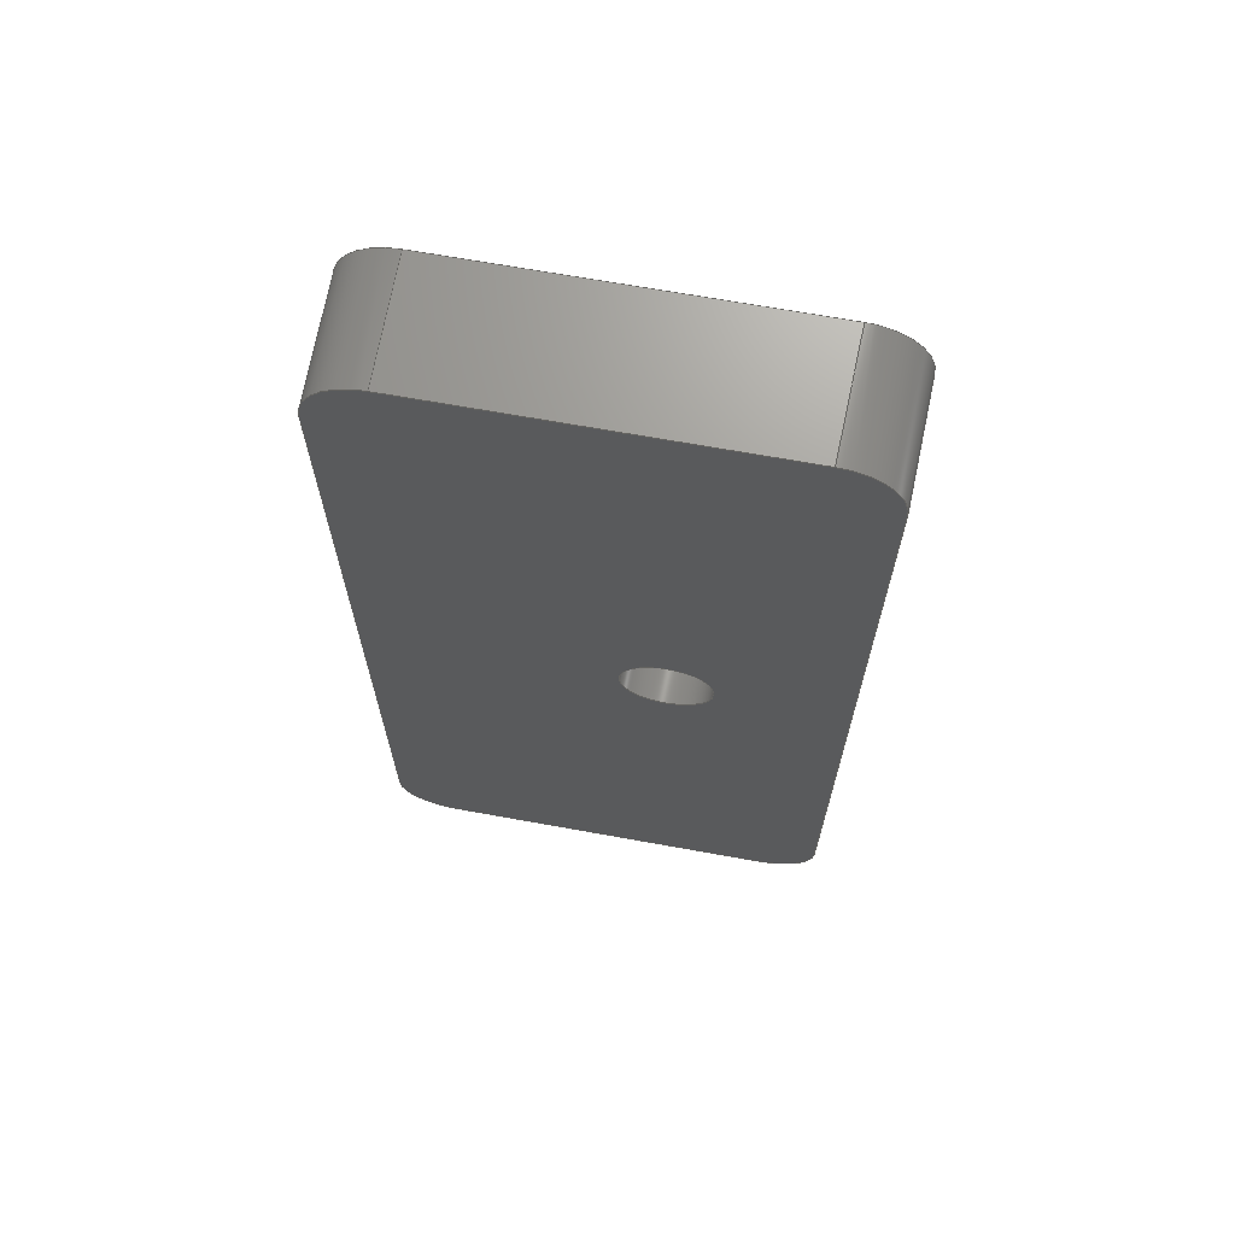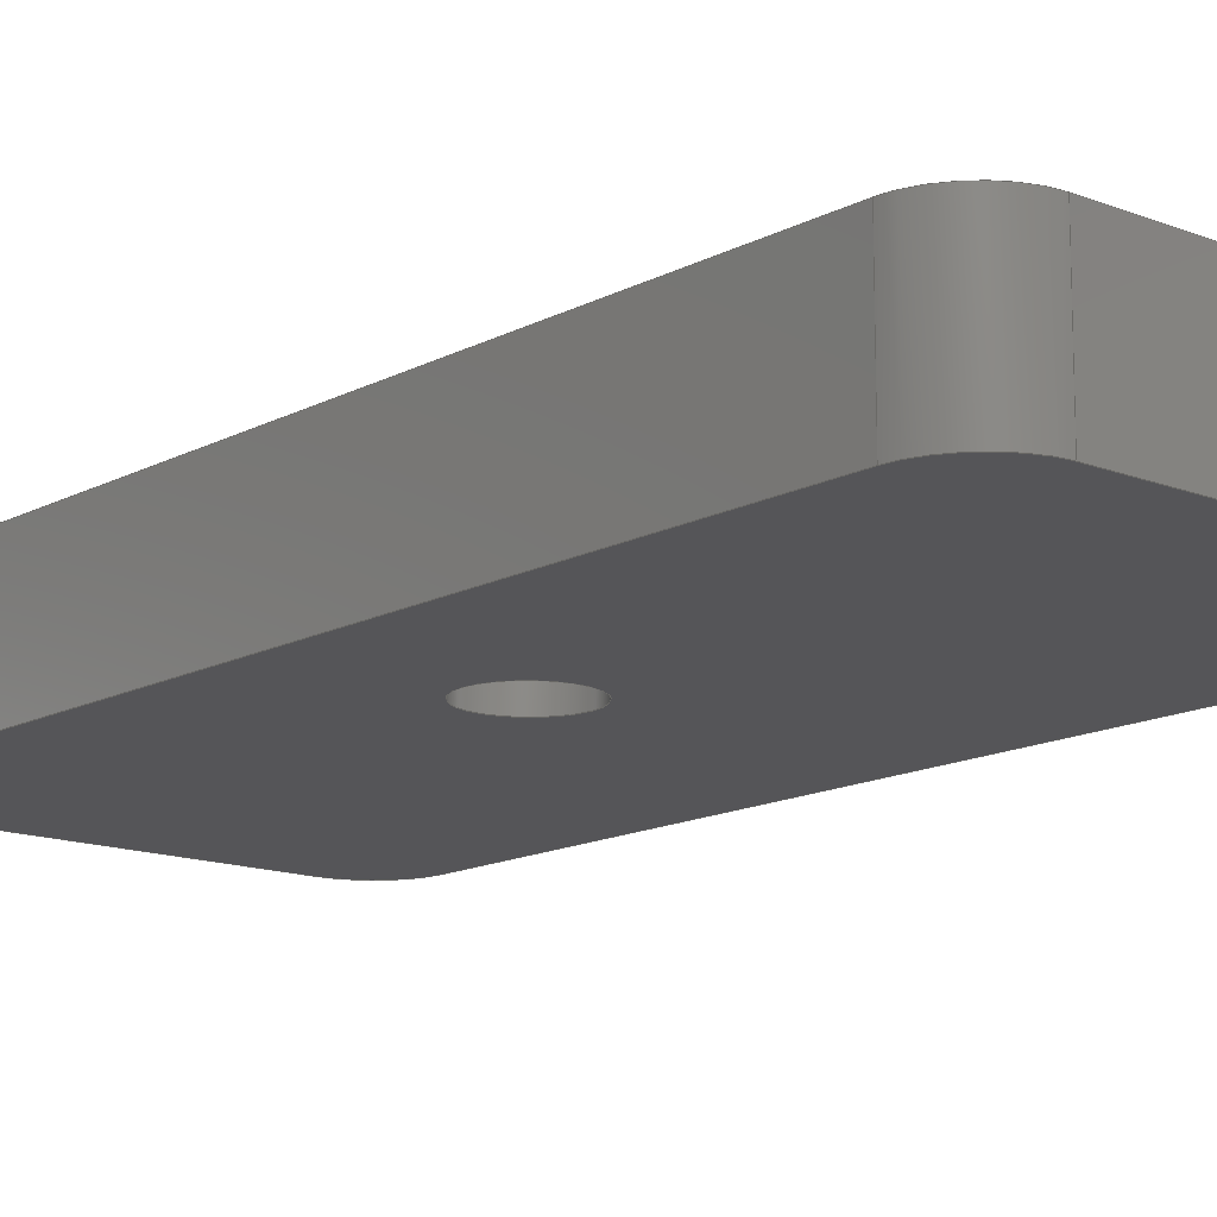
<metadata>
{"format":"step","ext":"step","renderer":"f3d","projection":"perspective","resolution":1024,"background":"white","views":[{"elev":67.7,"azim":-169.7,"up":"+Y"},{"elev":-14.2,"azim":-40.8,"up":"+Z"}]}
</metadata>
<code>
ISO-10303-21;
DATA;
#1=MECHANICAL_DESIGN_GEOMETRIC_PRESENTATION_REPRESENTATION('',(#4),#359);
#2=SHAPE_REPRESENTATION_RELATIONSHIP('SRR','None',#366,#3);
#3=ADVANCED_BREP_SHAPE_REPRESENTATION('',(#5),#358);
#4=STYLED_ITEM('',(#375),#5);
#5=MANIFOLD_SOLID_BREP('Volumenk\X\F6rper1',#197);
#6=FACE_BOUND('',#30,.T.);
#7=FACE_BOUND('',#35,.T.);
#8=CIRCLE('',#225,1.5);
#9=CIRCLE('',#233,1.5);
#10=PLANE('',#220);
#11=PLANE('',#221);
#12=PLANE('',#228);
#13=PLANE('',#229);
#14=PLANE('',#230);
#15=PLANE('',#237);
#16=FACE_OUTER_BOUND('',#27,.T.);
#17=FACE_OUTER_BOUND('',#28,.T.);
#18=FACE_OUTER_BOUND('',#29,.T.);
#19=FACE_OUTER_BOUND('',#31,.T.);
#20=FACE_OUTER_BOUND('',#32,.T.);
#21=FACE_OUTER_BOUND('',#33,.T.);
#22=FACE_OUTER_BOUND('',#34,.T.);
#23=FACE_OUTER_BOUND('',#36,.T.);
#24=FACE_OUTER_BOUND('',#37,.T.);
#25=FACE_OUTER_BOUND('',#38,.T.);
#26=FACE_OUTER_BOUND('',#39,.T.);
#27=EDGE_LOOP('',(#127,#128,#129,#130));
#28=EDGE_LOOP('',(#131,#132,#133,#134));
#29=EDGE_LOOP('',(#135,#136,#137,#138,#139,#140,#141,#142));
#30=EDGE_LOOP('',(#143));
#31=EDGE_LOOP('',(#144,#145,#146,#147));
#32=EDGE_LOOP('',(#148,#149,#150,#151));
#33=EDGE_LOOP('',(#152,#153,#154,#155));
#34=EDGE_LOOP('',(#156,#157,#158,#159,#160,#161,#162,#163));
#35=EDGE_LOOP('',(#164));
#36=EDGE_LOOP('',(#165,#166,#167,#168));
#37=EDGE_LOOP('',(#169,#170,#171,#172));
#38=EDGE_LOOP('',(#173,#174,#175,#176));
#39=EDGE_LOOP('',(#177,#178,#179,#180));
#40=LINE('',#305,#57);
#41=LINE('',#308,#58);
#42=LINE('',#311,#59);
#43=LINE('',#313,#60);
#44=LINE('',#314,#61);
#45=LINE('',#317,#62);
#46=LINE('',#321,#63);
#47=LINE('',#325,#64);
#48=LINE('',#333,#65);
#49=LINE('',#334,#66);
#50=LINE('',#337,#67);
#51=LINE('',#338,#68);
#52=LINE('',#340,#69);
#53=LINE('',#345,#70);
#54=LINE('',#350,#71);
#55=LINE('',#352,#72);
#56=LINE('',#354,#73);
#57=VECTOR('',#244,10);
#58=VECTOR('',#247,10);
#59=VECTOR('',#250,10);
#60=VECTOR('',#251,10);
#61=VECTOR('',#252,10);
#62=VECTOR('',#255,10);
#63=VECTOR('',#258,10);
#64=VECTOR('',#261,10);
#65=VECTOR('',#270,10);
#66=VECTOR('',#271,10);
#67=VECTOR('',#274,10);
#68=VECTOR('',#275,10);
#69=VECTOR('',#278,10);
#70=VECTOR('',#283,10);
#71=VECTOR('',#290,10);
#72=VECTOR('',#293,10);
#73=VECTOR('',#296,1.5);
#74=ELLIPSE('',#218,2.001,2);
#75=ELLIPSE('',#219,2.001,2);
#76=ELLIPSE('',#222,2.001,2);
#77=ELLIPSE('',#223,2.002,2);
#78=ELLIPSE('',#224,2.002,2);
#79=ELLIPSE('',#227,2.001,2);
#80=ELLIPSE('',#231,2.002,2);
#81=ELLIPSE('',#232,2.002,2);
#82=VERTEX_POINT('',#301);
#83=VERTEX_POINT('',#302);
#84=VERTEX_POINT('',#304);
#85=VERTEX_POINT('',#306);
#86=VERTEX_POINT('',#310);
#87=VERTEX_POINT('',#312);
#88=VERTEX_POINT('',#316);
#89=VERTEX_POINT('',#318);
#90=VERTEX_POINT('',#320);
#91=VERTEX_POINT('',#322);
#92=VERTEX_POINT('',#324);
#93=VERTEX_POINT('',#327);
#94=VERTEX_POINT('',#330);
#95=VERTEX_POINT('',#331);
#96=VERTEX_POINT('',#336);
#97=VERTEX_POINT('',#342);
#98=VERTEX_POINT('',#344);
#99=VERTEX_POINT('',#347);
#100=EDGE_CURVE('',#82,#83,#74,.T.);
#101=EDGE_CURVE('',#83,#84,#40,.T.);
#102=EDGE_CURVE('',#84,#85,#75,.T.);
#103=EDGE_CURVE('',#85,#82,#41,.T.);
#104=EDGE_CURVE('',#83,#86,#42,.T.);
#105=EDGE_CURVE('',#87,#86,#43,.T.);
#106=EDGE_CURVE('',#84,#87,#44,.T.);
#107=EDGE_CURVE('',#82,#88,#45,.T.);
#108=EDGE_CURVE('',#89,#88,#76,.T.);
#109=EDGE_CURVE('',#90,#89,#46,.T.);
#110=EDGE_CURVE('',#91,#90,#77,.T.);
#111=EDGE_CURVE('',#92,#91,#47,.T.);
#112=EDGE_CURVE('',#86,#92,#78,.T.);
#113=EDGE_CURVE('',#93,#93,#8,.T.);
#114=EDGE_CURVE('',#94,#95,#79,.T.);
#115=EDGE_CURVE('',#95,#89,#48,.T.);
#116=EDGE_CURVE('',#88,#94,#49,.T.);
#117=EDGE_CURVE('',#96,#95,#50,.T.);
#118=EDGE_CURVE('',#90,#96,#51,.T.);
#119=EDGE_CURVE('',#94,#85,#52,.T.);
#120=EDGE_CURVE('',#97,#87,#80,.T.);
#121=EDGE_CURVE('',#97,#98,#53,.T.);
#122=EDGE_CURVE('',#96,#98,#81,.T.);
#123=EDGE_CURVE('',#99,#99,#9,.T.);
#124=EDGE_CURVE('',#92,#97,#54,.T.);
#125=EDGE_CURVE('',#98,#91,#55,.T.);
#126=EDGE_CURVE('',#99,#93,#56,.T.);
#127=ORIENTED_EDGE('',*,*,#100,.T.);
#128=ORIENTED_EDGE('',*,*,#101,.T.);
#129=ORIENTED_EDGE('',*,*,#102,.T.);
#130=ORIENTED_EDGE('',*,*,#103,.T.);
#131=ORIENTED_EDGE('',*,*,#101,.F.);
#132=ORIENTED_EDGE('',*,*,#104,.T.);
#133=ORIENTED_EDGE('',*,*,#105,.F.);
#134=ORIENTED_EDGE('',*,*,#106,.F.);
#135=ORIENTED_EDGE('',*,*,#100,.F.);
#136=ORIENTED_EDGE('',*,*,#107,.T.);
#137=ORIENTED_EDGE('',*,*,#108,.F.);
#138=ORIENTED_EDGE('',*,*,#109,.F.);
#139=ORIENTED_EDGE('',*,*,#110,.F.);
#140=ORIENTED_EDGE('',*,*,#111,.F.);
#141=ORIENTED_EDGE('',*,*,#112,.F.);
#142=ORIENTED_EDGE('',*,*,#104,.F.);
#143=ORIENTED_EDGE('',*,*,#113,.T.);
#144=ORIENTED_EDGE('',*,*,#114,.T.);
#145=ORIENTED_EDGE('',*,*,#115,.T.);
#146=ORIENTED_EDGE('',*,*,#108,.T.);
#147=ORIENTED_EDGE('',*,*,#116,.T.);
#148=ORIENTED_EDGE('',*,*,#115,.F.);
#149=ORIENTED_EDGE('',*,*,#117,.F.);
#150=ORIENTED_EDGE('',*,*,#118,.F.);
#151=ORIENTED_EDGE('',*,*,#109,.T.);
#152=ORIENTED_EDGE('',*,*,#103,.F.);
#153=ORIENTED_EDGE('',*,*,#119,.F.);
#154=ORIENTED_EDGE('',*,*,#116,.F.);
#155=ORIENTED_EDGE('',*,*,#107,.F.);
#156=ORIENTED_EDGE('',*,*,#102,.F.);
#157=ORIENTED_EDGE('',*,*,#106,.T.);
#158=ORIENTED_EDGE('',*,*,#120,.F.);
#159=ORIENTED_EDGE('',*,*,#121,.T.);
#160=ORIENTED_EDGE('',*,*,#122,.F.);
#161=ORIENTED_EDGE('',*,*,#117,.T.);
#162=ORIENTED_EDGE('',*,*,#114,.F.);
#163=ORIENTED_EDGE('',*,*,#119,.T.);
#164=ORIENTED_EDGE('',*,*,#123,.T.);
#165=ORIENTED_EDGE('',*,*,#112,.T.);
#166=ORIENTED_EDGE('',*,*,#124,.T.);
#167=ORIENTED_EDGE('',*,*,#120,.T.);
#168=ORIENTED_EDGE('',*,*,#105,.T.);
#169=ORIENTED_EDGE('',*,*,#110,.T.);
#170=ORIENTED_EDGE('',*,*,#118,.T.);
#171=ORIENTED_EDGE('',*,*,#122,.T.);
#172=ORIENTED_EDGE('',*,*,#125,.T.);
#173=ORIENTED_EDGE('',*,*,#123,.F.);
#174=ORIENTED_EDGE('',*,*,#126,.T.);
#175=ORIENTED_EDGE('',*,*,#113,.F.);
#176=ORIENTED_EDGE('',*,*,#126,.F.);
#177=ORIENTED_EDGE('',*,*,#124,.F.);
#178=ORIENTED_EDGE('',*,*,#111,.T.);
#179=ORIENTED_EDGE('',*,*,#125,.F.);
#180=ORIENTED_EDGE('',*,*,#121,.F.);
#181=CYLINDRICAL_SURFACE('',#217,2);
#182=CYLINDRICAL_SURFACE('',#226,2);
#183=CYLINDRICAL_SURFACE('',#234,2);
#184=CYLINDRICAL_SURFACE('',#235,2);
#185=CYLINDRICAL_SURFACE('',#236,1.5);
#186=ADVANCED_FACE('',(#16),#181,.T.);
#187=ADVANCED_FACE('',(#17),#10,.T.);
#188=ADVANCED_FACE('',(#18,#6),#11,.F.);
#189=ADVANCED_FACE('',(#19),#182,.T.);
#190=ADVANCED_FACE('',(#20),#12,.T.);
#191=ADVANCED_FACE('',(#21),#13,.F.);
#192=ADVANCED_FACE('',(#22,#7),#14,.T.);
#193=ADVANCED_FACE('',(#23),#183,.T.);
#194=ADVANCED_FACE('',(#24),#184,.T.);
#195=ADVANCED_FACE('',(#25),#185,.F.);
#196=ADVANCED_FACE('',(#26),#15,.T.);
#197=CLOSED_SHELL('',(#186,#187,#188,#189,#190,#191,#192,#193,#194,#195,
#196));
#198=DERIVED_UNIT_ELEMENT(#200,1);
#199=DERIVED_UNIT_ELEMENT(#361,-3);
#200=(
MASS_UNIT()
NAMED_UNIT(*)
SI_UNIT($,.GRAM.)
);
#201=DERIVED_UNIT((#198,#199));
#202=MEASURE_REPRESENTATION_ITEM('density measure',
POSITIVE_RATIO_MEASURE(1),#201);
#203=PROPERTY_DEFINITION_REPRESENTATION(#208,#205);
#204=PROPERTY_DEFINITION_REPRESENTATION(#209,#206);
#205=REPRESENTATION('material name',(#207),#358);
#206=REPRESENTATION('density',(#202),#358);
#207=DESCRIPTIVE_REPRESENTATION_ITEM('Generisch','Generisch');
#208=PROPERTY_DEFINITION('material property','material name',#368);
#209=PROPERTY_DEFINITION('material property','density of part',#368);
#210=DATE_TIME_ROLE('creation_date');
#211=APPLIED_DATE_AND_TIME_ASSIGNMENT(#212,#210,(#368));
#212=DATE_AND_TIME(#213,#214);
#213=CALENDAR_DATE(2021,29,11);
#214=LOCAL_TIME(0,0,0,#215);
#215=COORDINATED_UNIVERSAL_TIME_OFFSET(0,0,.BEHIND.);
#216=AXIS2_PLACEMENT_3D('placement',#299,#238,#239);
#217=AXIS2_PLACEMENT_3D('',#300,#240,#241);
#218=AXIS2_PLACEMENT_3D('',#303,#242,#243);
#219=AXIS2_PLACEMENT_3D('',#307,#245,#246);
#220=AXIS2_PLACEMENT_3D('',#309,#248,#249);
#221=AXIS2_PLACEMENT_3D('',#315,#253,#254);
#222=AXIS2_PLACEMENT_3D('',#319,#256,#257);
#223=AXIS2_PLACEMENT_3D('',#323,#259,#260);
#224=AXIS2_PLACEMENT_3D('',#326,#262,#263);
#225=AXIS2_PLACEMENT_3D('',#328,#264,#265);
#226=AXIS2_PLACEMENT_3D('',#329,#266,#267);
#227=AXIS2_PLACEMENT_3D('',#332,#268,#269);
#228=AXIS2_PLACEMENT_3D('',#335,#272,#273);
#229=AXIS2_PLACEMENT_3D('',#339,#276,#277);
#230=AXIS2_PLACEMENT_3D('',#341,#279,#280);
#231=AXIS2_PLACEMENT_3D('',#343,#281,#282);
#232=AXIS2_PLACEMENT_3D('',#346,#284,#285);
#233=AXIS2_PLACEMENT_3D('',#348,#286,#287);
#234=AXIS2_PLACEMENT_3D('',#349,#288,#289);
#235=AXIS2_PLACEMENT_3D('',#351,#291,#292);
#236=AXIS2_PLACEMENT_3D('',#353,#294,#295);
#237=AXIS2_PLACEMENT_3D('',#355,#297,#298);
#238=DIRECTION('axis',(0,0,1));
#239=DIRECTION('refdir',(1,0,0));
#240=DIRECTION('center_axis',(0,-0.0349,-0.9994));
#241=DIRECTION('ref_axis',(0.7071,0.7067,-0.02468));
#242=DIRECTION('center_axis',(0,3.436e-33,1));
#243=DIRECTION('ref_axis',(1.664e-15,1,0));
#244=DIRECTION('',(0,0.0349,0.9994));
#245=DIRECTION('center_axis',(0,-3.436e-33,-1));
#246=DIRECTION('ref_axis',(1.664e-15,1,0));
#247=DIRECTION('',(0,-0.0349,-0.9994));
#248=DIRECTION('center_axis',(0,0.9994,-0.0349));
#249=DIRECTION('ref_axis',(1,0,0));
#250=DIRECTION('',(-1,0,0));
#251=DIRECTION('',(0.03488,-0.03488,-0.9988));
#252=DIRECTION('',(-1,0,0));
#253=DIRECTION('center_axis',(0,3.436e-33,1));
#254=DIRECTION('ref_axis',(1,0,0));
#255=DIRECTION('',(0,-1,3.436e-33));
#256=DIRECTION('center_axis',(0,3.436e-33,1));
#257=DIRECTION('ref_axis',(2.774e-16,-1,0));
#258=DIRECTION('',(1,0,0));
#259=DIRECTION('center_axis',(0,3.436e-33,1));
#260=DIRECTION('ref_axis',(-0.7071,-0.7071,0));
#261=DIRECTION('',(0,-1,3.436e-33));
#262=DIRECTION('center_axis',(0,3.436e-33,1));
#263=DIRECTION('ref_axis',(-0.7071,0.7071,0));
#264=DIRECTION('center_axis',(0,3.436e-33,1));
#265=DIRECTION('ref_axis',(1,0,0));
#266=DIRECTION('center_axis',(0,-0.0349,0.9994));
#267=DIRECTION('ref_axis',(0.7071,-0.7067,-0.02468));
#268=DIRECTION('center_axis',(0,-3.436e-33,-1));
#269=DIRECTION('ref_axis',(2.774e-16,-1,0));
#270=DIRECTION('',(0,0.0349,-0.9994));
#271=DIRECTION('',(0,-0.0349,0.9994));
#272=DIRECTION('center_axis',(0,-0.9994,-0.0349));
#273=DIRECTION('ref_axis',(-1,0,0));
#274=DIRECTION('',(1,0,0));
#275=DIRECTION('',(-0.03488,-0.03488,0.9988));
#276=DIRECTION('center_axis',(-1,0,0));
#277=DIRECTION('ref_axis',(0,1,-3.436e-33));
#278=DIRECTION('',(0,1,-3.436e-33));
#279=DIRECTION('center_axis',(0,3.436e-33,1));
#280=DIRECTION('ref_axis',(1,0,0));
#281=DIRECTION('center_axis',(0,-3.436e-33,-1));
#282=DIRECTION('ref_axis',(-0.7071,0.7071,0));
#283=DIRECTION('',(0,-1,3.436e-33));
#284=DIRECTION('center_axis',(0,-3.436e-33,-1));
#285=DIRECTION('ref_axis',(-0.7071,-0.7071,0));
#286=DIRECTION('center_axis',(0,-3.436e-33,-1));
#287=DIRECTION('ref_axis',(1,0,0));
#288=DIRECTION('center_axis',(0.03488,-0.03488,-0.9988));
#289=DIRECTION('ref_axis',(-0.7062,0.7062,-0.04933));
#290=DIRECTION('',(-0.03488,0.03488,0.9988));
#291=DIRECTION('center_axis',(0.03488,0.03488,-0.9988));
#292=DIRECTION('ref_axis',(-0.7062,-0.7062,-0.04933));
#293=DIRECTION('',(0.03488,0.03488,-0.9988));
#294=DIRECTION('center_axis',(0,0,-1));
#295=DIRECTION('ref_axis',(1,0,0));
#296=DIRECTION('',(0,0,-1));
#297=DIRECTION('center_axis',(-0.9994,-1.199e-34,-0.0349));
#298=DIRECTION('ref_axis',(0,1,-3.436e-33));
#299=CARTESIAN_POINT('',(0,0,0));
#300=CARTESIAN_POINT('Origin',(-3.28,14.95,-0.5221));
#301=CARTESIAN_POINT('',(-1.28,14.83,-4));
#302=CARTESIAN_POINT('',(-3.28,16.83,-4));
#303=CARTESIAN_POINT('Origin',(-3.28,14.83,-4));
#304=CARTESIAN_POINT('',(-3.28,16.97,-5.831e-32));
#305=CARTESIAN_POINT('',(-3.28,16.95,-0.5919));
#306=CARTESIAN_POINT('',(-1.28,14.97,-5.144e-32));
#307=CARTESIAN_POINT('Origin',(-3.28,14.97,0));
#308=CARTESIAN_POINT('',(-1.28,14.95,-0.5221));
#309=CARTESIAN_POINT('Origin',(16.97,16.97,-5.831e-32));
#310=CARTESIAN_POINT('',(-14.83,16.83,-4));
#311=CARTESIAN_POINT('',(16.97,16.83,-4));
#312=CARTESIAN_POINT('',(-14.97,16.97,-5.831e-32));
#313=CARTESIAN_POINT('',(-14.95,16.95,-0.5215));
#314=CARTESIAN_POINT('',(16.97,16.97,-5.831e-32));
#315=CARTESIAN_POINT('Origin',(-1.776e-14,3.553e-14,
-4));
#316=CARTESIAN_POINT('',(-1.28,-14.83,-4));
#317=CARTESIAN_POINT('',(-1.28,-8.485,-4));
#318=CARTESIAN_POINT('',(-3.28,-16.83,-4));
#319=CARTESIAN_POINT('Origin',(-3.28,-14.83,-4));
#320=CARTESIAN_POINT('',(-14.83,-16.83,-4));
#321=CARTESIAN_POINT('',(-16.97,-16.83,-4));
#322=CARTESIAN_POINT('',(-16.83,-14.83,-4));
#323=CARTESIAN_POINT('Origin',(-14.83,-14.83,-4));
#324=CARTESIAN_POINT('',(-16.83,14.83,-4));
#325=CARTESIAN_POINT('',(-16.83,16.97,-4));
#326=CARTESIAN_POINT('Origin',(-14.83,14.83,-4));
#327=CARTESIAN_POINT('',(-12.53,4.237e-14,-4));
#328=CARTESIAN_POINT('Origin',(-11.03,4.219e-14,-4));
#329=CARTESIAN_POINT('Origin',(-3.28,-14.97,0.0698));
#330=CARTESIAN_POINT('',(-1.28,-14.97,5.144e-32));
#331=CARTESIAN_POINT('',(-3.28,-16.97,5.831e-32));
#332=CARTESIAN_POINT('Origin',(-3.28,-14.97,0));
#333=CARTESIAN_POINT('',(-3.28,-16.97,8.674e-18));
#334=CARTESIAN_POINT('',(-1.28,-14.97,0.0698));
#335=CARTESIAN_POINT('Origin',(-16.97,-16.97,5.831e-32));
#336=CARTESIAN_POINT('',(-14.97,-16.97,5.831e-32));
#337=CARTESIAN_POINT('',(-16.97,-16.97,5.831e-32));
#338=CARTESIAN_POINT('',(-14.95,-16.95,-0.5215));
#339=CARTESIAN_POINT('Origin',(-1.28,-16.97,5.831e-32));
#340=CARTESIAN_POINT('',(-1.28,-8.485,2.916e-32));
#341=CARTESIAN_POINT('Origin',(-1.776e-14,3.553e-14,
-1.221e-46));
#342=CARTESIAN_POINT('',(-16.97,14.97,-5.145e-32));
#343=CARTESIAN_POINT('Origin',(-14.97,14.97,0));
#344=CARTESIAN_POINT('',(-16.97,-14.97,5.145e-32));
#345=CARTESIAN_POINT('',(-16.97,16.97,-5.831e-32));
#346=CARTESIAN_POINT('Origin',(-14.97,-14.97,0));
#347=CARTESIAN_POINT('',(-12.53,4.237e-14,5.154e-33));
#348=CARTESIAN_POINT('Origin',(-11.03,4.219e-14,-1.221e-46));
#349=CARTESIAN_POINT('Origin',(-14.95,14.95,-0.4517));
#350=CARTESIAN_POINT('',(-16.95,14.95,-0.5215));
#351=CARTESIAN_POINT('Origin',(-14.95,-14.95,-0.4517));
#352=CARTESIAN_POINT('',(-16.95,-14.95,-0.5215));
#353=CARTESIAN_POINT('Origin',(-11.03,4.219e-14,-1.45e-46));
#354=CARTESIAN_POINT('',(-12.53,4.237e-14,-1.45e-46));
#355=CARTESIAN_POINT('Origin',(-16.97,16.97,-5.831e-32));
#356=UNCERTAINTY_MEASURE_WITH_UNIT(LENGTH_MEASURE(0.01),#360,
'DISTANCE_ACCURACY_VALUE',
'Maximum model space distance between geometric entities at asserted c
onnectivities');
#357=UNCERTAINTY_MEASURE_WITH_UNIT(LENGTH_MEASURE(0.01),#360,
'DISTANCE_ACCURACY_VALUE',
'Maximum model space distance between geometric entities at asserted c
onnectivities');
#358=(
GEOMETRIC_REPRESENTATION_CONTEXT(3)
GLOBAL_UNCERTAINTY_ASSIGNED_CONTEXT((#356))
GLOBAL_UNIT_ASSIGNED_CONTEXT((#360,#362,#363))
REPRESENTATION_CONTEXT('','3D')
);
#359=(
GEOMETRIC_REPRESENTATION_CONTEXT(3)
GLOBAL_UNCERTAINTY_ASSIGNED_CONTEXT((#357))
GLOBAL_UNIT_ASSIGNED_CONTEXT((#360,#362,#363))
REPRESENTATION_CONTEXT('','3D')
);
#360=(
LENGTH_UNIT()
NAMED_UNIT(*)
SI_UNIT(.MILLI.,.METRE.)
);
#361=(
LENGTH_UNIT()
NAMED_UNIT(*)
SI_UNIT(.CENTI.,.METRE.)
);
#362=(
NAMED_UNIT(*)
PLANE_ANGLE_UNIT()
SI_UNIT($,.RADIAN.)
);
#363=(
NAMED_UNIT(*)
SI_UNIT($,.STERADIAN.)
SOLID_ANGLE_UNIT()
);
#364=SHAPE_DEFINITION_REPRESENTATION(#365,#366);
#365=PRODUCT_DEFINITION_SHAPE('',$,#368);
#366=SHAPE_REPRESENTATION('',(#216),#358);
#367=PRODUCT_DEFINITION_CONTEXT('part definition',#372,'design');
#368=PRODUCT_DEFINITION('30_Cube_Z_Focus_MGN_NEMA_counterplate_inner',
'30_Cube_Z_Focus_MGN_NEMA_counterplate_inner',#369,#367);
#369=PRODUCT_DEFINITION_FORMATION('',$,#374);
#370=PRODUCT_RELATED_PRODUCT_CATEGORY(
'30_Cube_Z_Focus_MGN_NEMA_counterplate_inner',
'30_Cube_Z_Focus_MGN_NEMA_counterplate_inner',(#374));
#371=APPLICATION_PROTOCOL_DEFINITION('international standard',
'automotive_design',2009,#372);
#372=APPLICATION_CONTEXT(
'Core Data for Automotive Mechanical Design Process');
#373=PRODUCT_CONTEXT('part definition',#372,'mechanical');
#374=PRODUCT('30_Cube_Z_Focus_MGN_NEMA_counterplate_inner',
'30_Cube_Z_Focus_MGN_NEMA_counterplate_inner',$,(#373));
#375=PRESENTATION_STYLE_ASSIGNMENT((#376));
#376=SURFACE_STYLE_USAGE(.BOTH.,#379);
#377=SURFACE_STYLE_RENDERING_WITH_PROPERTIES($,#383,(#378));
#378=SURFACE_STYLE_TRANSPARENT(0);
#379=SURFACE_SIDE_STYLE('',(#380,#377));
#380=SURFACE_STYLE_FILL_AREA(#381);
#381=FILL_AREA_STYLE('',(#382));
#382=FILL_AREA_STYLE_COLOUR('',#383);
#383=COLOUR_RGB('',0.749,0.749,0.749);
ENDSEC;
END-ISO-10303-21;

</code>
